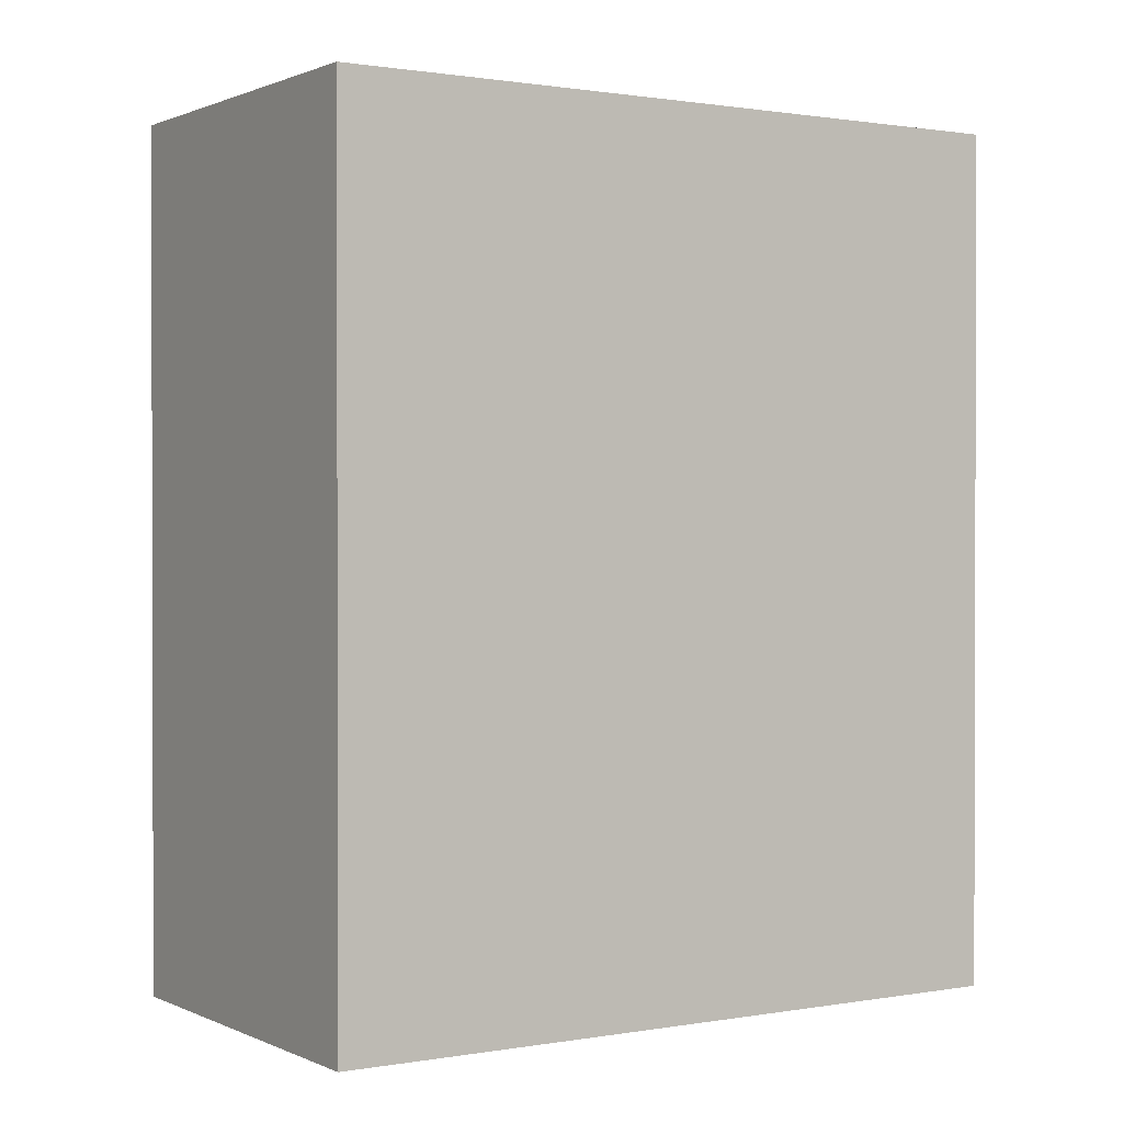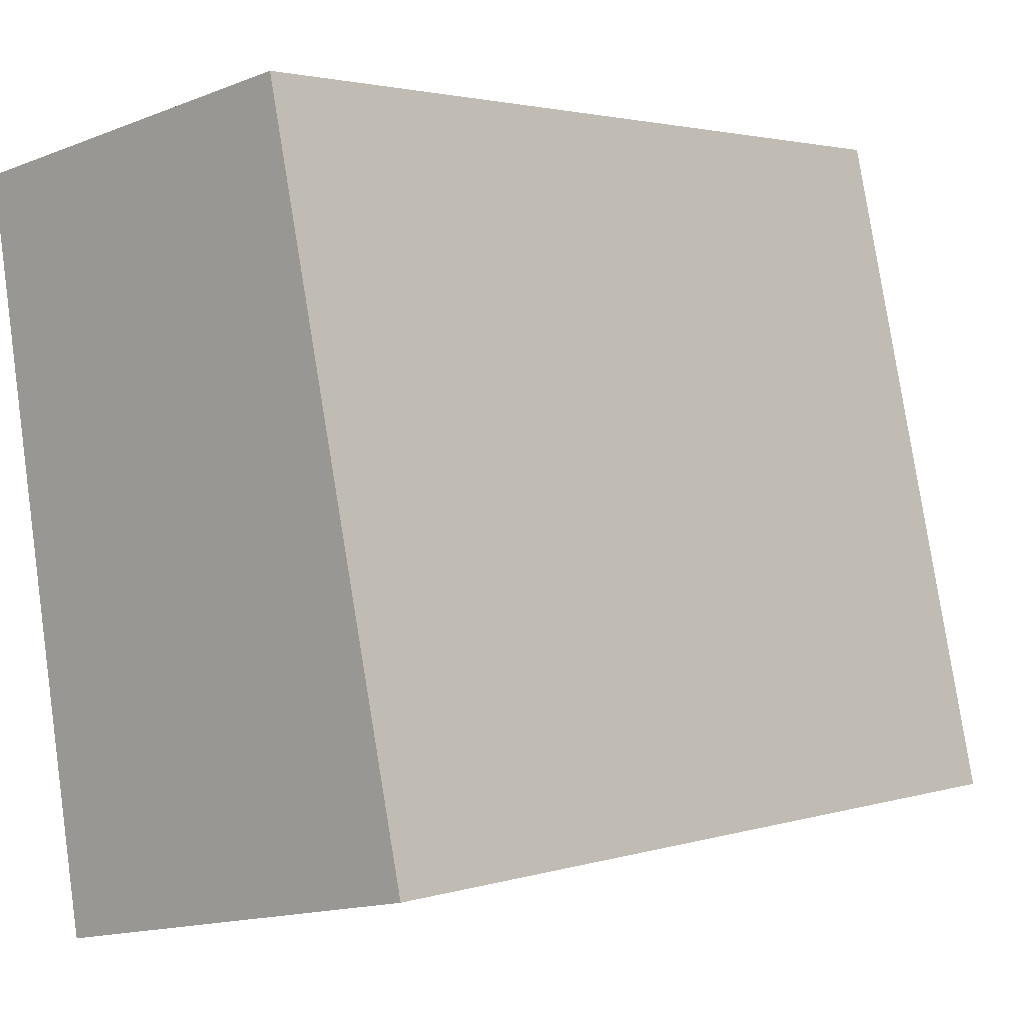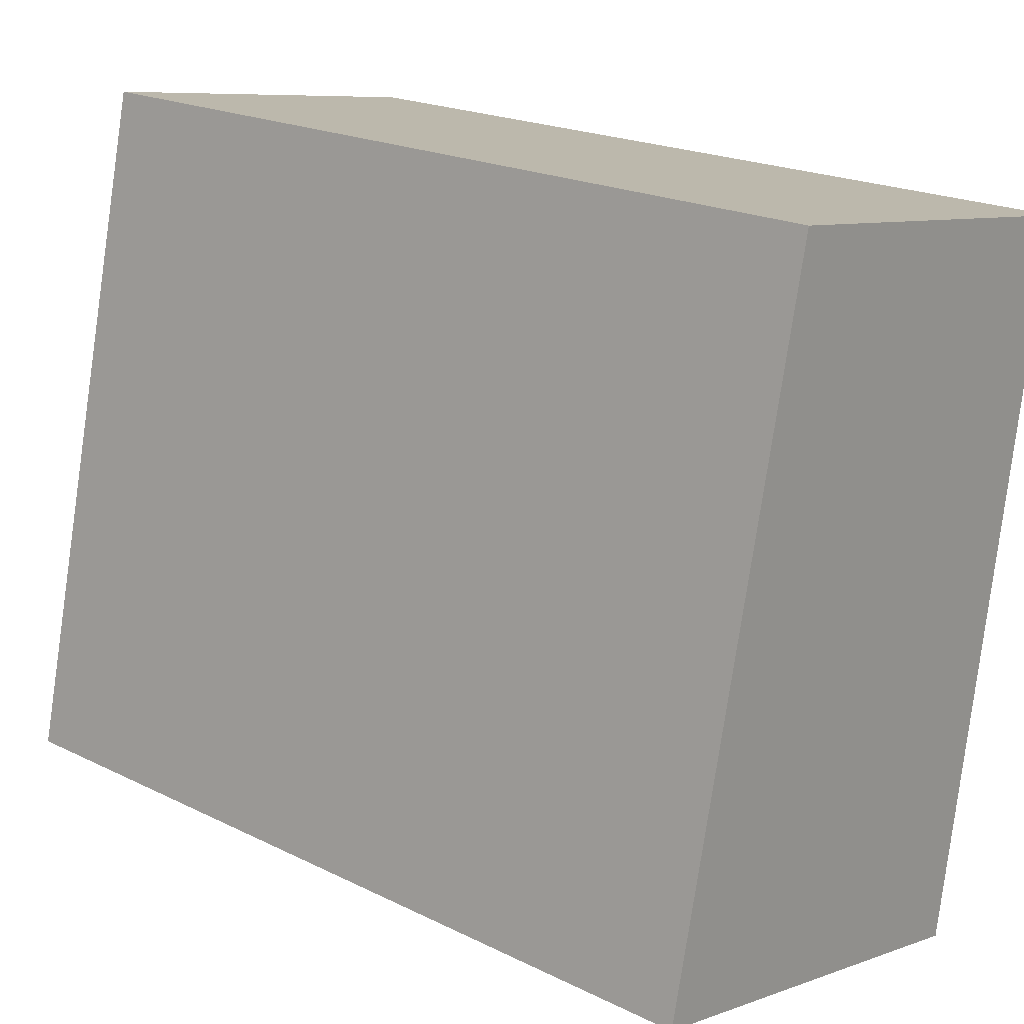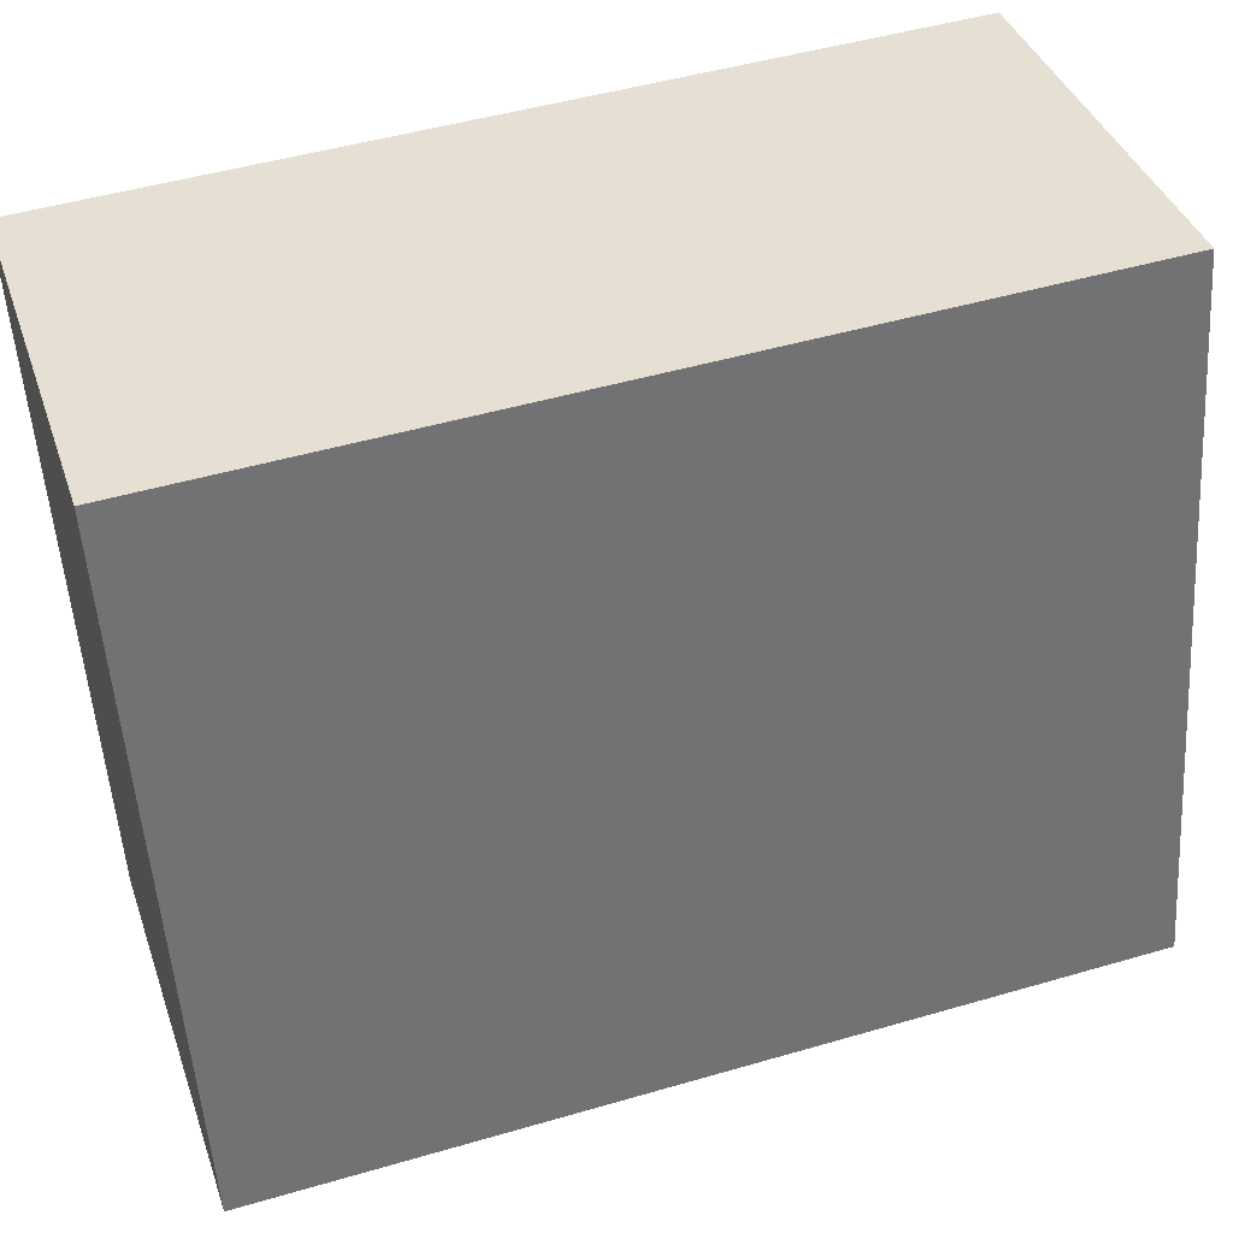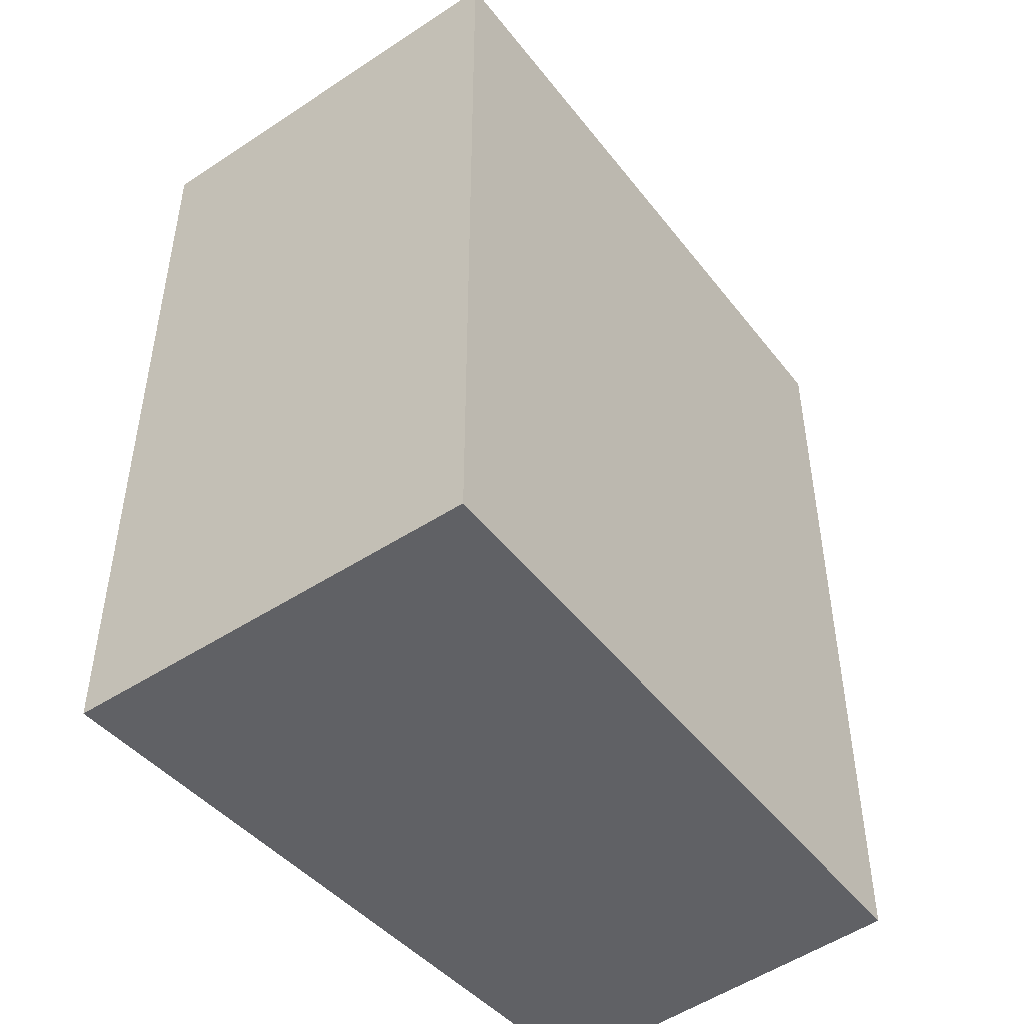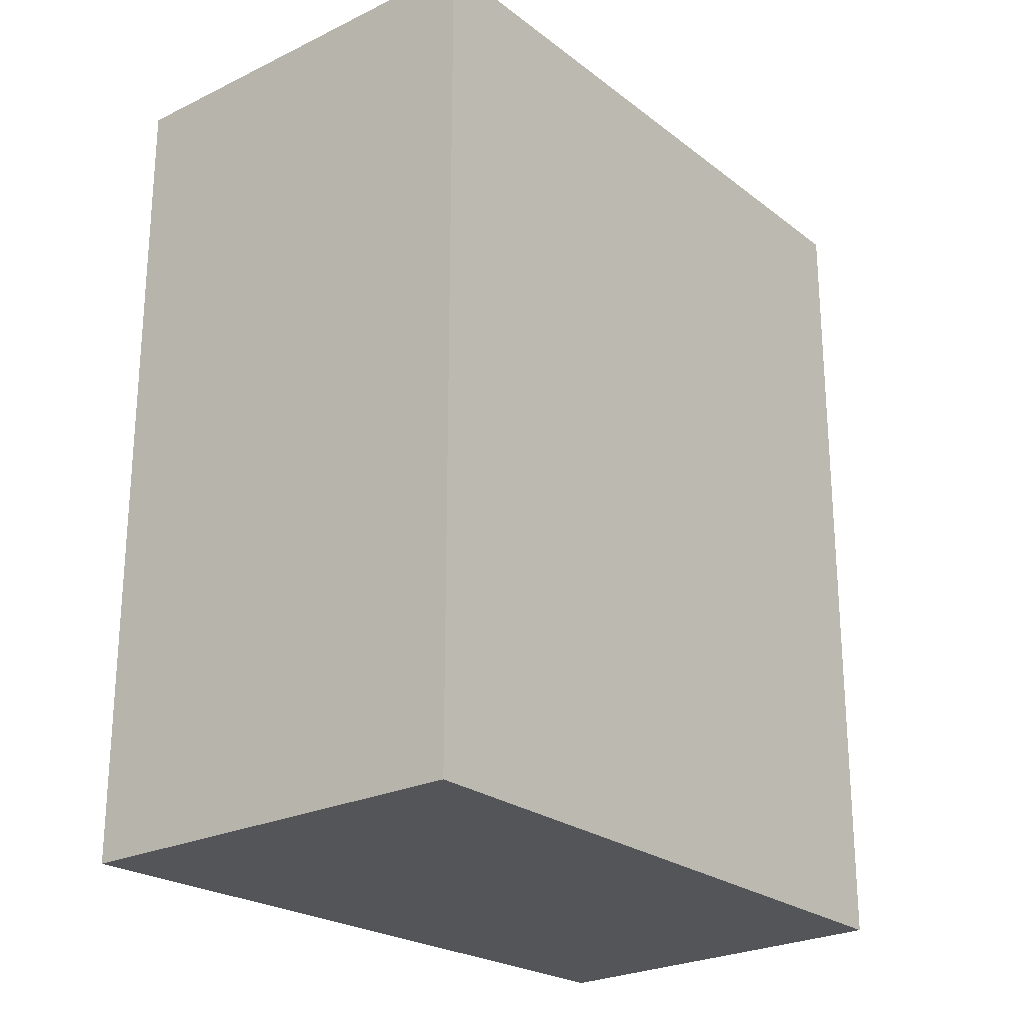
<metadata>
{"format":"obj","ext":"obj","renderer":"f3d","projection":"perspective","resolution":1024,"background":"white","views":[{"elev":0.9,"azim":66.6,"up":"+Y"},{"elev":2.4,"azim":-137.3,"up":"+Z"},{"elev":20.5,"azim":-48.2,"up":"+Z"},{"elev":48.1,"azim":-108.1,"up":"+Z"},{"elev":-47.7,"azim":-131.4,"up":"+Y"},{"elev":-24.0,"azim":-128.8,"up":"+Y"}]}
</metadata>
<code>
v  0 3.91 2.394e-16
v  2.49 3.91 2.83
v  1.949 3.91 -0.42
v  0.702 3.91 3.113
v  2.49 -1.733e-16 2.83
v  1.949 2.572e-17 -0.42
v  0 0 0
v  0.702 -1.906e-16 3.113
g defaultobject
f 1 2 3
f 2 1 4
f 5 3 2
f 3 5 6
f 6 1 3
f 1 6 7
f 7 4 1
f 4 7 8
f 8 2 4
f 2 8 5
f 8 6 5
f 6 8 7

</code>
